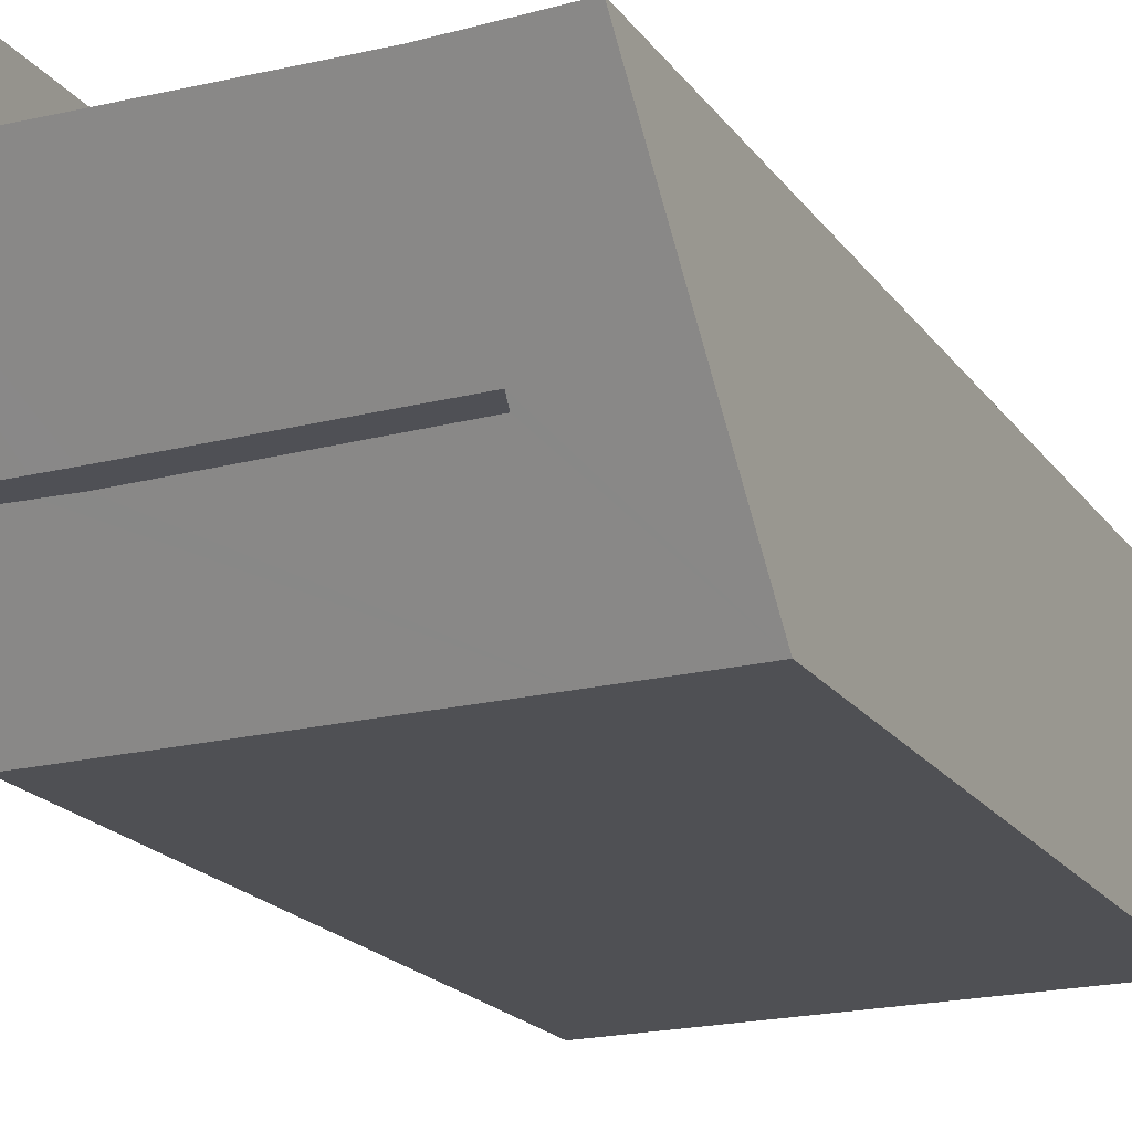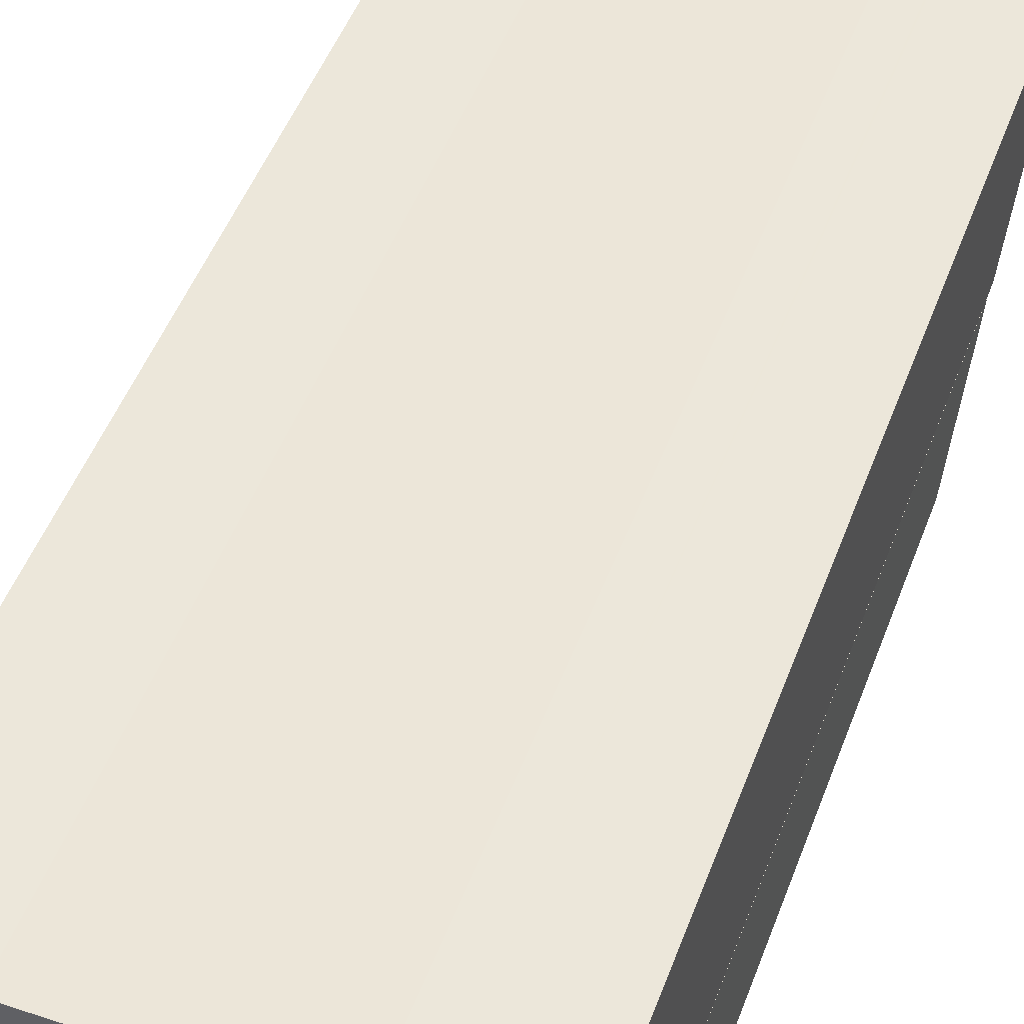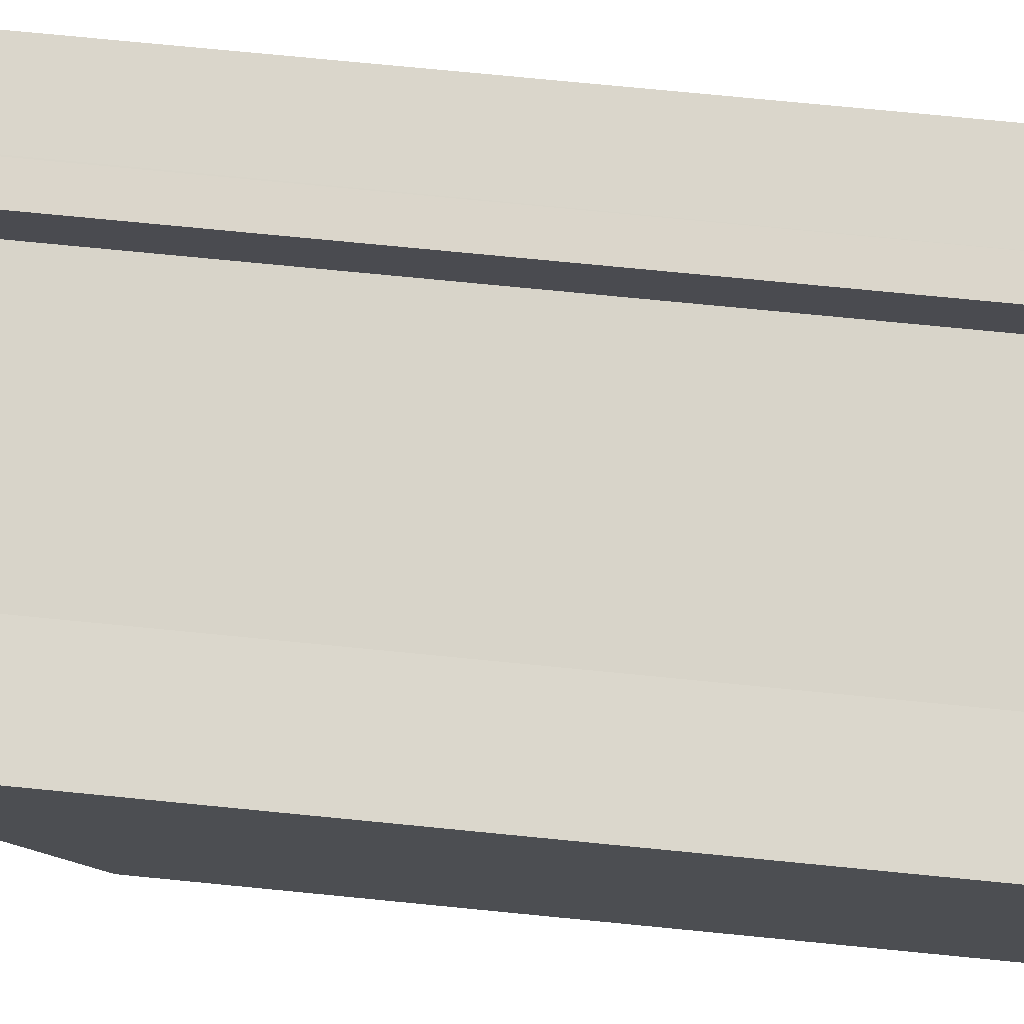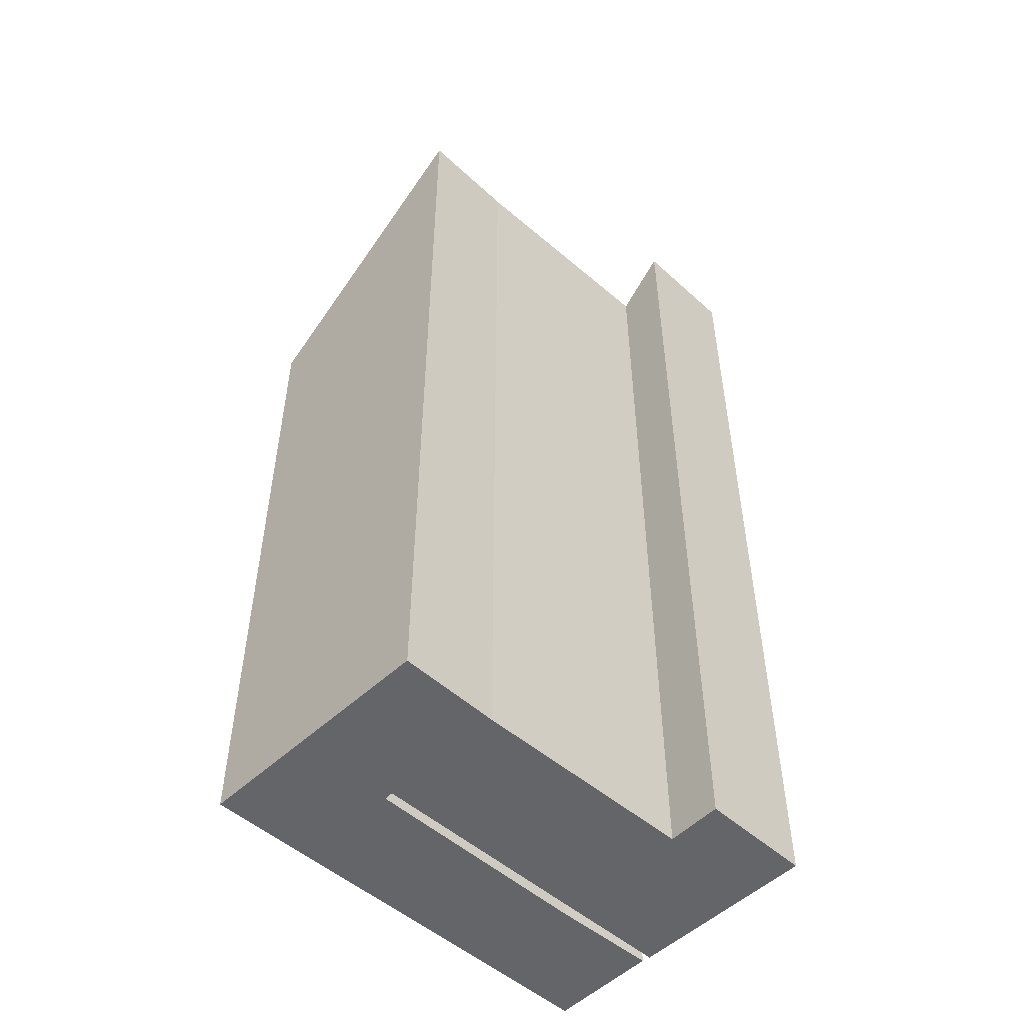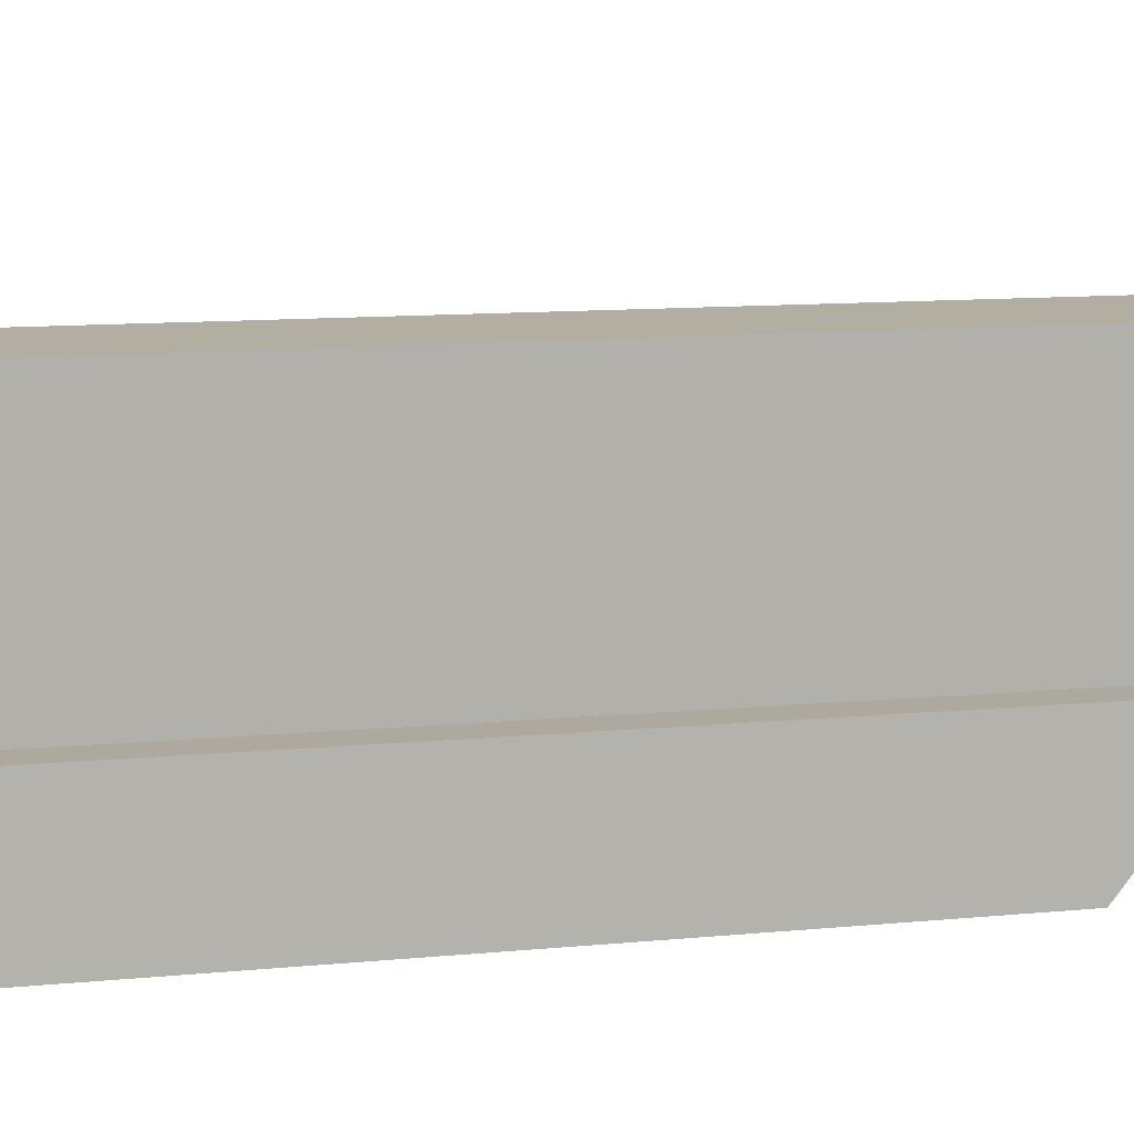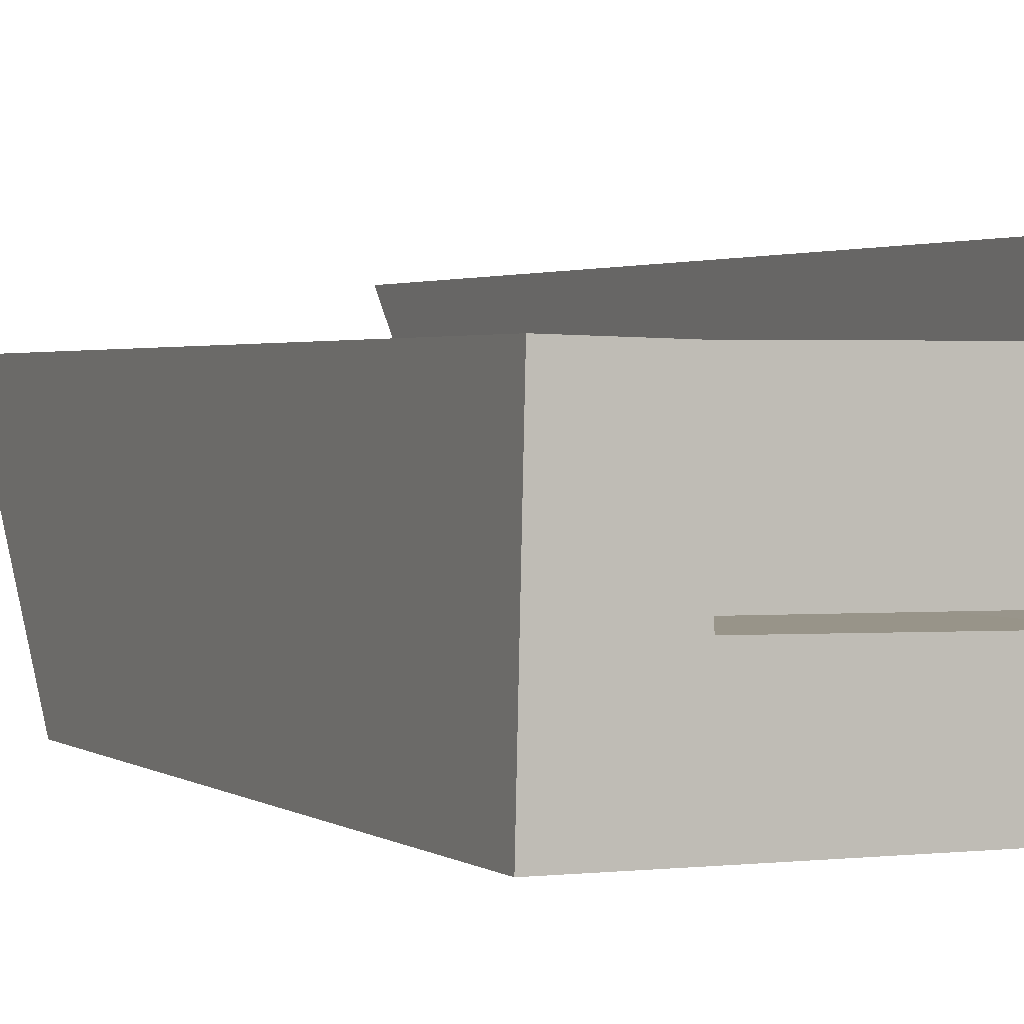
<metadata>
{"format":"obj","ext":"obj","renderer":"f3d","projection":"perspective","resolution":1024,"background":"white","views":[{"elev":-19.1,"azim":-155.5,"up":"+Z"},{"elev":49.6,"azim":20.2,"up":"+Z"},{"elev":74.7,"azim":-84.4,"up":"+Z"},{"elev":-51.4,"azim":-43.3,"up":"+Y"},{"elev":9.9,"azim":74.9,"up":"+Z"},{"elev":1.9,"azim":-25.0,"up":"+Z"}]}
</metadata>
<code>
v  5.554 10.96 -0.037
v  6.785 12.32 1.645
v  6.785 10.96 -0.044
v  5.586 12.3 1.628
v  1.678 10.97 -0.012
v  5.142 12.29 1.622
v  1.61 12.32 1.675
v  0 10.97 6.717e-16
v  1.603 12.43 1.817
v  5.589 12.42 1.778
v  6.844 14.74 4.668
v  6.803 12.41 1.769
v  5.17 12.42 1.781
v  5.132 14.07 3.841
v  1.635 14.04 3.823
v  0.091 14.07 3.861
v  5.644 14.75 4.688
v  5.621 14.75 4.688
v  5.115 14.76 4.697
v  6.785 -1.007e-16 1.645
v  6.785 2.694e-18 -0.044
v  6.844 -2.858e-16 4.668
v  6.803 -1.083e-16 1.769
v  1.603 -1.113e-16 1.817
v  1.61 -1.026e-16 1.675
v  0 0 0
v  5.554 2.266e-18 -0.037
v  1.678 7.348e-19 -0.012
v  5.589 -1.089e-16 1.778
v  5.17 -1.091e-16 1.781
v  0.091 -2.364e-16 3.861
v  5.115 -2.876e-16 4.697
v  5.132 -2.352e-16 3.841
v  1.635 -2.341e-16 3.823
v  5.621 -2.871e-16 4.688
v  5.644 -2.871e-16 4.688
v  5.586 -9.969e-17 1.628
v  5.142 -9.932e-17 1.622
g defaultobject
f 1 2 3
f 2 1 4
f 4 1 5
f 4 5 6
f 6 5 7
f 7 5 8
f 7 8 9
f 10 11 12
f 11 10 13
f 11 13 9
f 11 9 14
f 14 9 15
f 15 9 8
f 15 8 16
f 14 17 11
f 17 14 18
f 18 14 19
f 20 3 2
f 3 20 21
f 22 12 11
f 12 22 23
f 24 7 9
f 7 24 25
f 21 1 3
f 1 21 5
f 5 21 8
f 8 21 26
f 26 21 27
f 26 27 28
f 23 10 12
f 10 23 13
f 13 23 9
f 9 23 29
f 9 29 24
f 24 29 30
f 8 31 16
f 31 8 26
f 14 32 19
f 32 14 33
f 31 15 16
f 15 31 34
f 15 33 14
f 33 15 34
f 32 18 19
f 18 32 35
f 35 17 18
f 17 35 11
f 11 35 22
f 22 35 36
f 4 20 2
f 20 4 6
f 20 6 37
f 37 6 38
f 25 6 7
f 6 25 38
f 32 33 35
f 36 35 33
f 22 36 33
f 23 22 33
f 24 23 33
f 29 23 24
f 30 29 24
f 31 26 34
f 24 34 26
f 33 34 24
f 25 24 26
f 38 25 26
f 28 38 26
f 37 38 28
f 27 37 28
f 20 37 27
f 21 20 27

</code>
